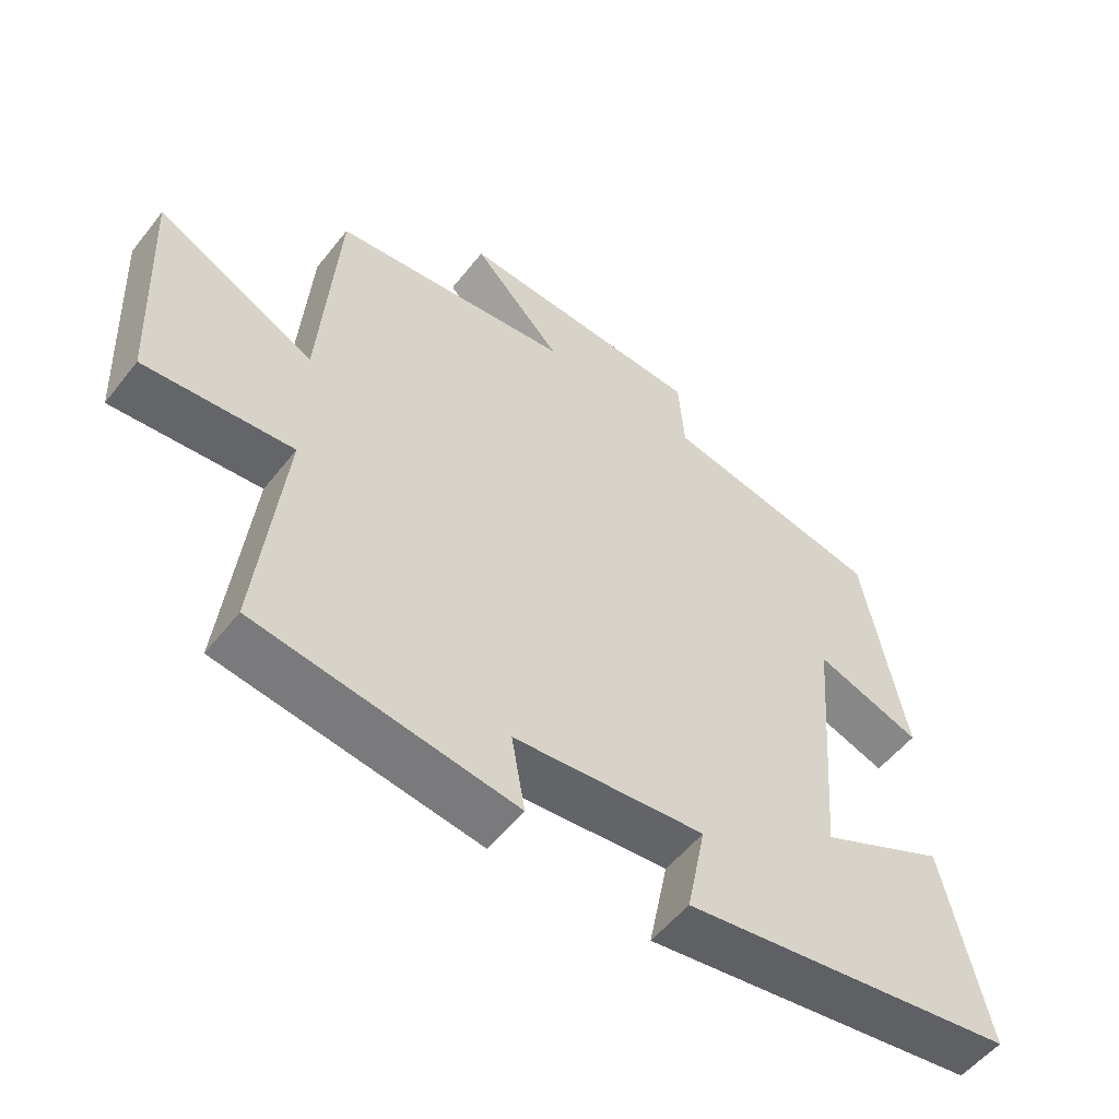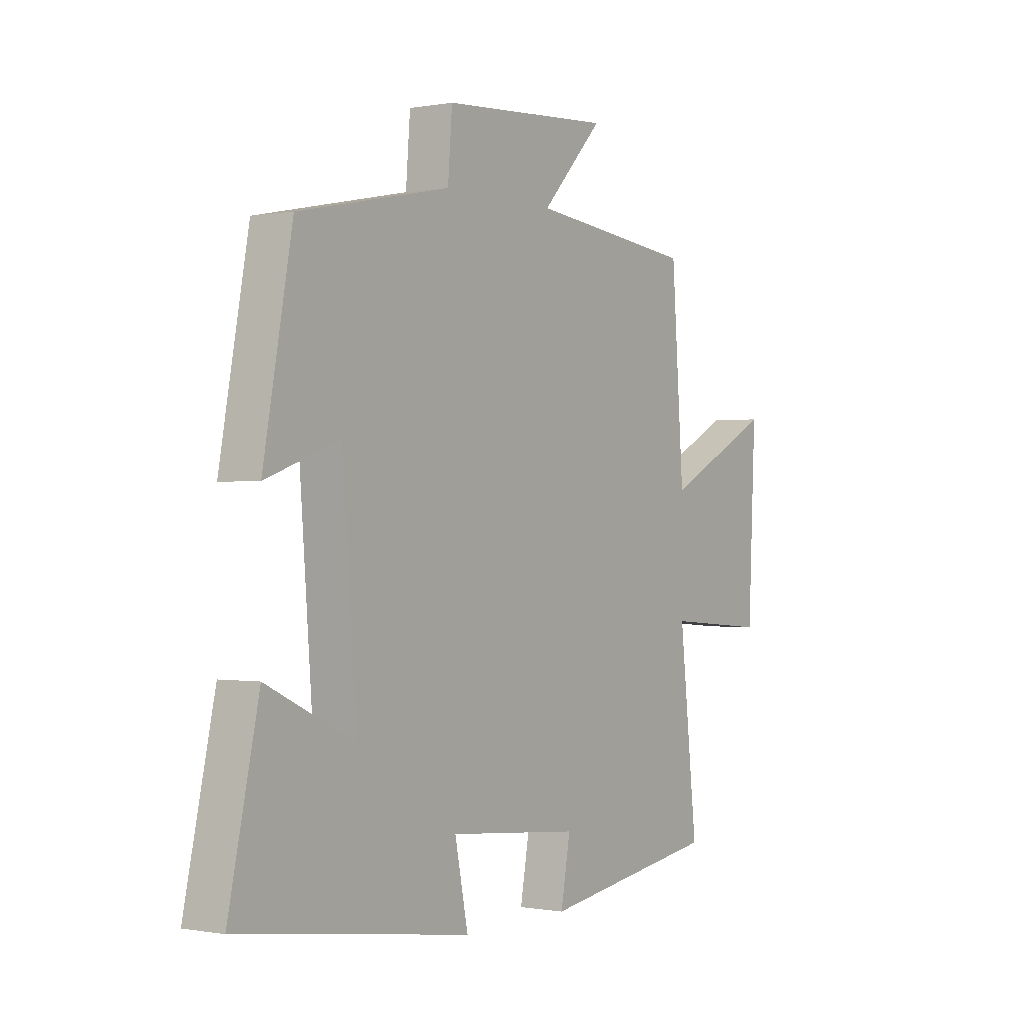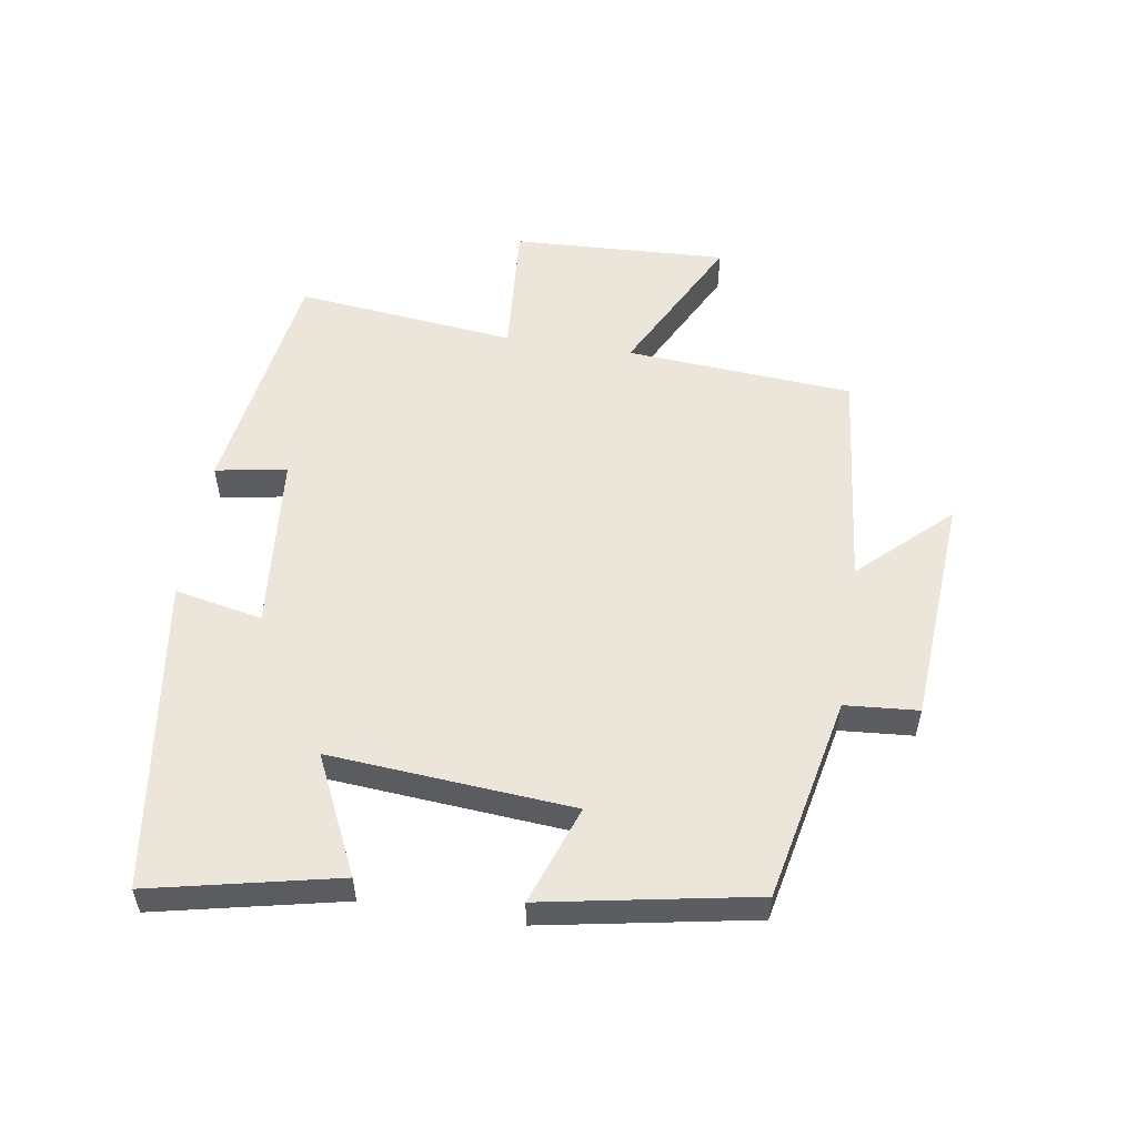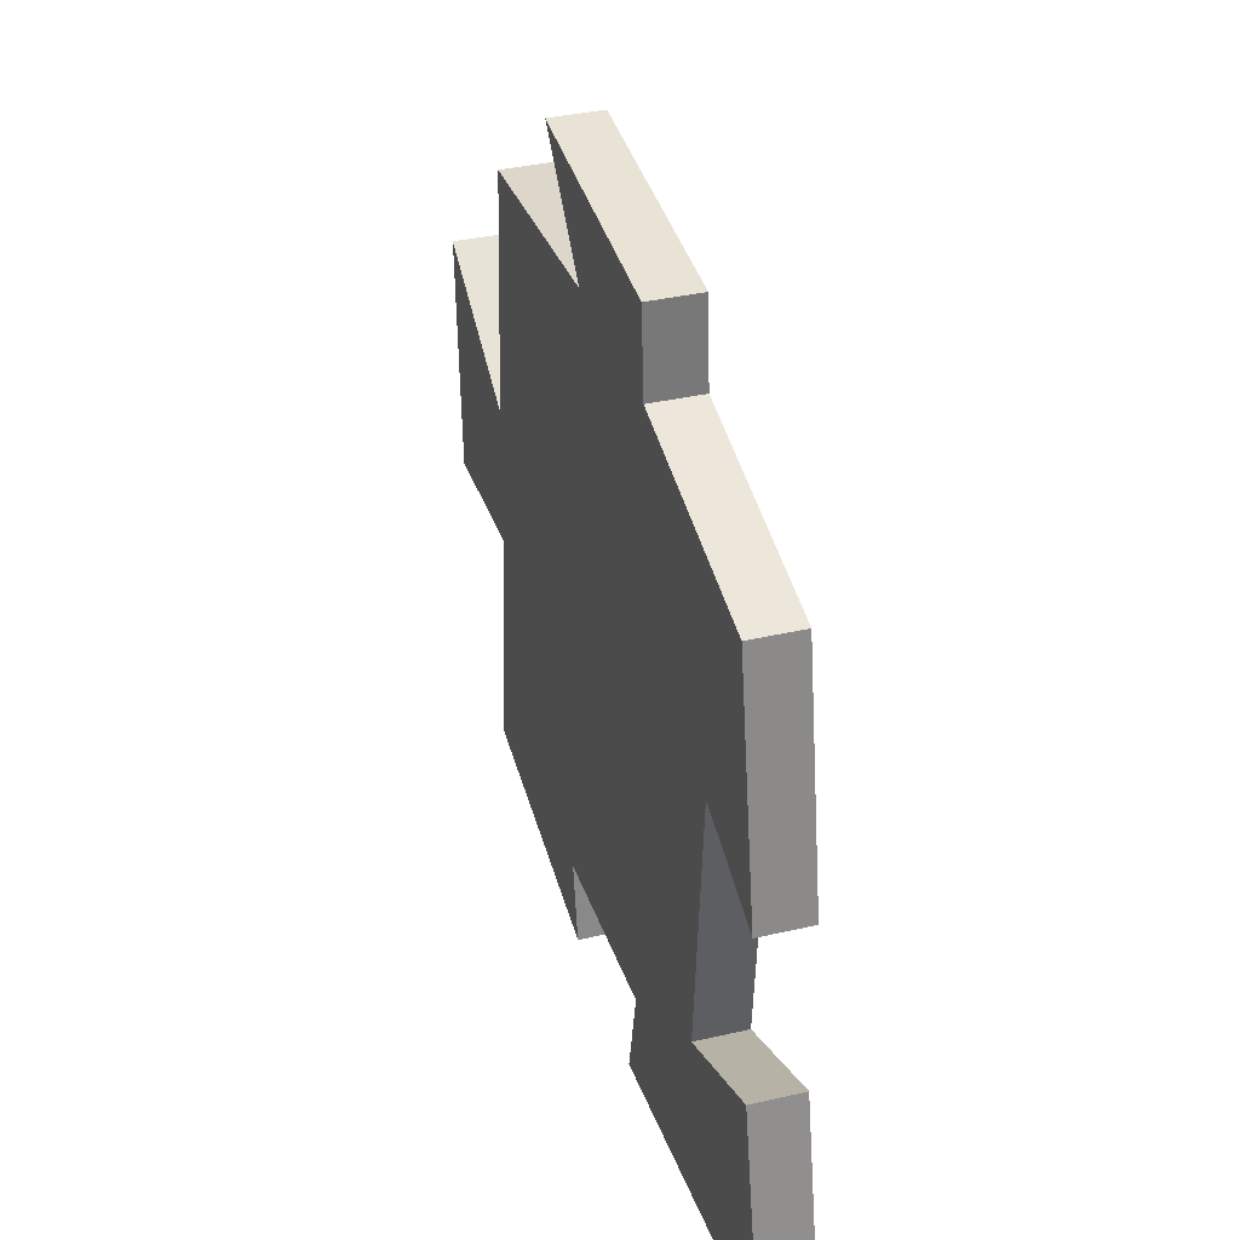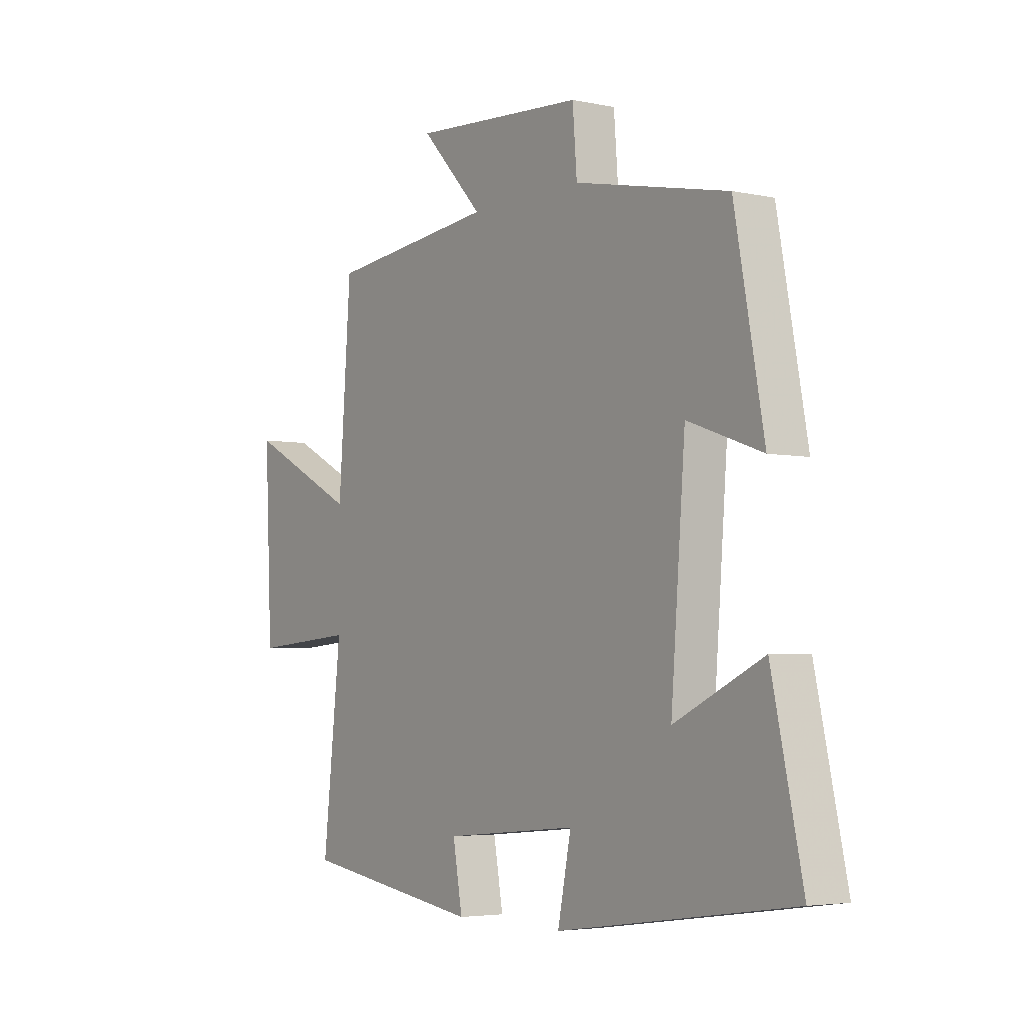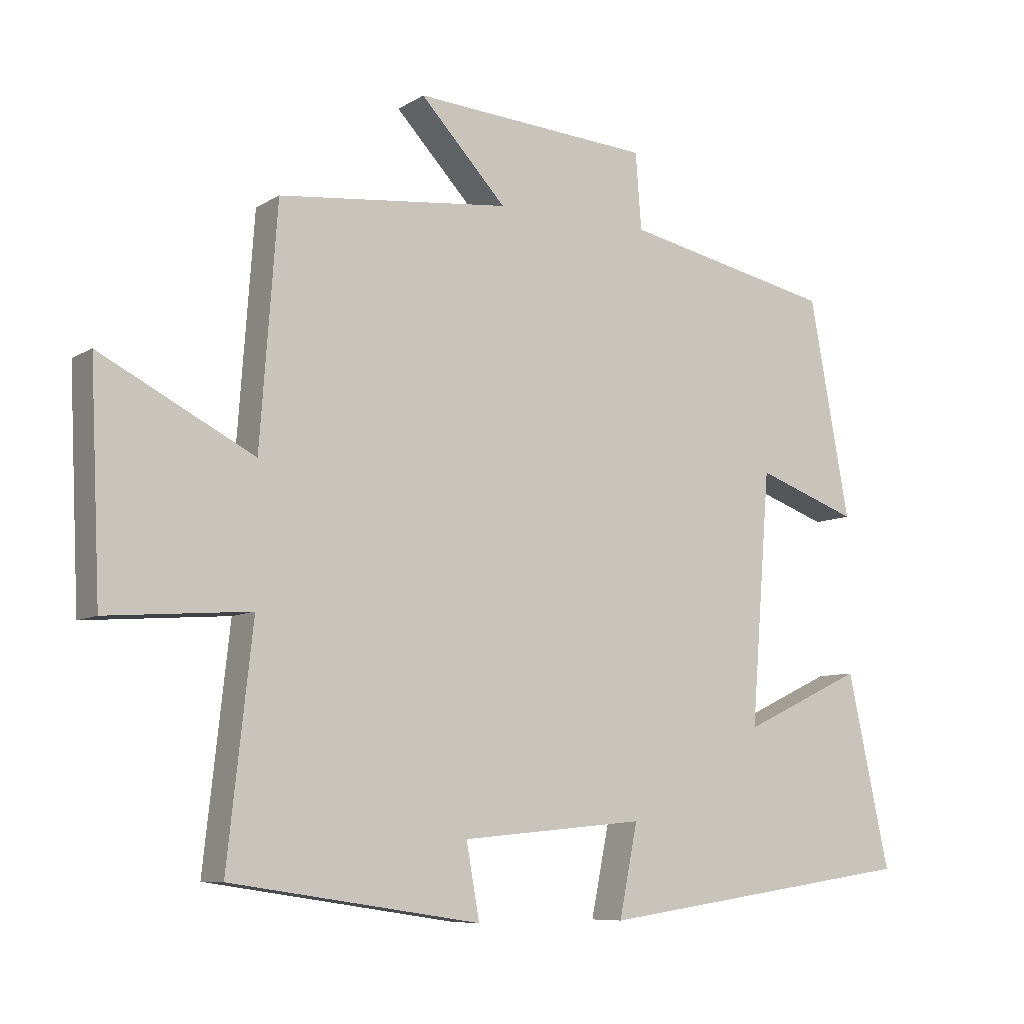
<metadata>
{"format":"obj","ext":"obj","renderer":"f3d","projection":"perspective","resolution":1024,"background":"white","views":[{"elev":-54.0,"azim":142.6,"up":"+Z"},{"elev":-0.4,"azim":-55.7,"up":"+Z"},{"elev":54.4,"azim":-81.0,"up":"+Y"},{"elev":37.2,"azim":-106.5,"up":"+Z"},{"elev":-4.2,"azim":-124.9,"up":"+Z"},{"elev":-8.2,"azim":147.7,"up":"+Z"}]}
</metadata>
<code>
v -0.439 0.07 0.433
v -0.118 0.07 0.5
v -0.109 0.07 0.615
v 0.253 0.07 0.639
v 0.122 0.07 0.5
v 0.474 0.07 0.462
v 0.5 0.07 0.105
v 0.733 0.07 0.224
v 0.717 0.07 -0.114
v 0.5 0.07 -0.097
v 0.538 0.07 -0.443
v 0.159 0.07 -0.5
v 0.179 0.07 -0.388
v -0.101 0.07 -0.362
v -0.073 0.07 -0.5
v -0.564 0.07 -0.43
v -0.5 0.07 -0.137
v -0.315 0.07 -0.224
v -0.345 0.07 0.158
v -0.5 0.07 0.103
v -0.439 0 0.433
v -0.118 0 0.5
v -0.109 0 0.615
v 0.253 0 0.639
v 0.122 0 0.5
v 0.474 0 0.462
v 0.5 0 0.105
v 0.733 0 0.224
v 0.717 0 -0.114
v 0.5 0 -0.097
v 0.538 0 -0.443
v 0.159 0 -0.5
v 0.179 0 -0.388
v -0.101 0 -0.362
v -0.073 0 -0.5
v -0.564 0 -0.43
v -0.5 0 -0.137
v -0.315 0 -0.224
v -0.345 0 0.158
v -0.5 0 0.103
f 19 20 1 2
f 18 19 2
f 16 17 18
f 15 16 18
f 14 15 18
f 13 14 18 2
f 10 11 12 13
f 10 13 2 3
f 7 8 9 10
f 5 6 7 10
f 5 10 3
f 3 4 5
f 22 21 40 39
f 22 39 38
f 38 37 36
f 38 36 35
f 38 35 34
f 22 38 34 33
f 33 32 31 30
f 23 22 33 30
f 30 29 28 27
f 30 27 26 25
f 23 30 25
f 25 24 23
f 1 21 22 2
f 2 22 23 3
f 3 23 24 4
f 4 24 25 5
f 5 25 26 6
f 6 26 27 7
f 7 27 28 8
f 8 28 29 9
f 9 29 30 10
f 10 30 31 11
f 11 31 32 12
f 12 32 33 13
f 13 33 34 14
f 14 34 35 15
f 15 35 36 16
f 16 36 37 17
f 17 37 38 18
f 18 38 39 19
f 19 39 40 20
f 20 40 21 1

</code>
